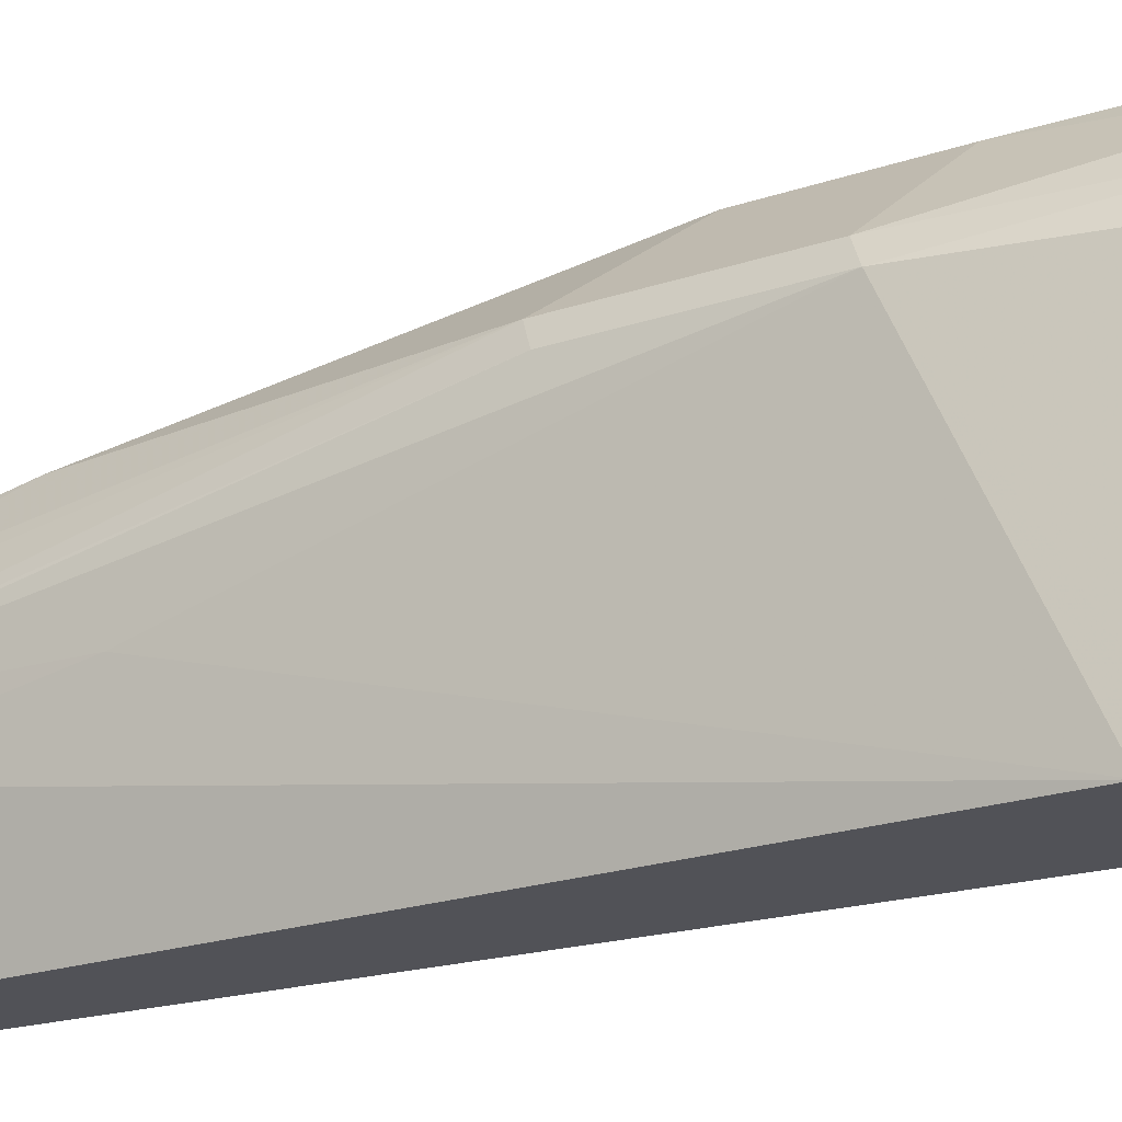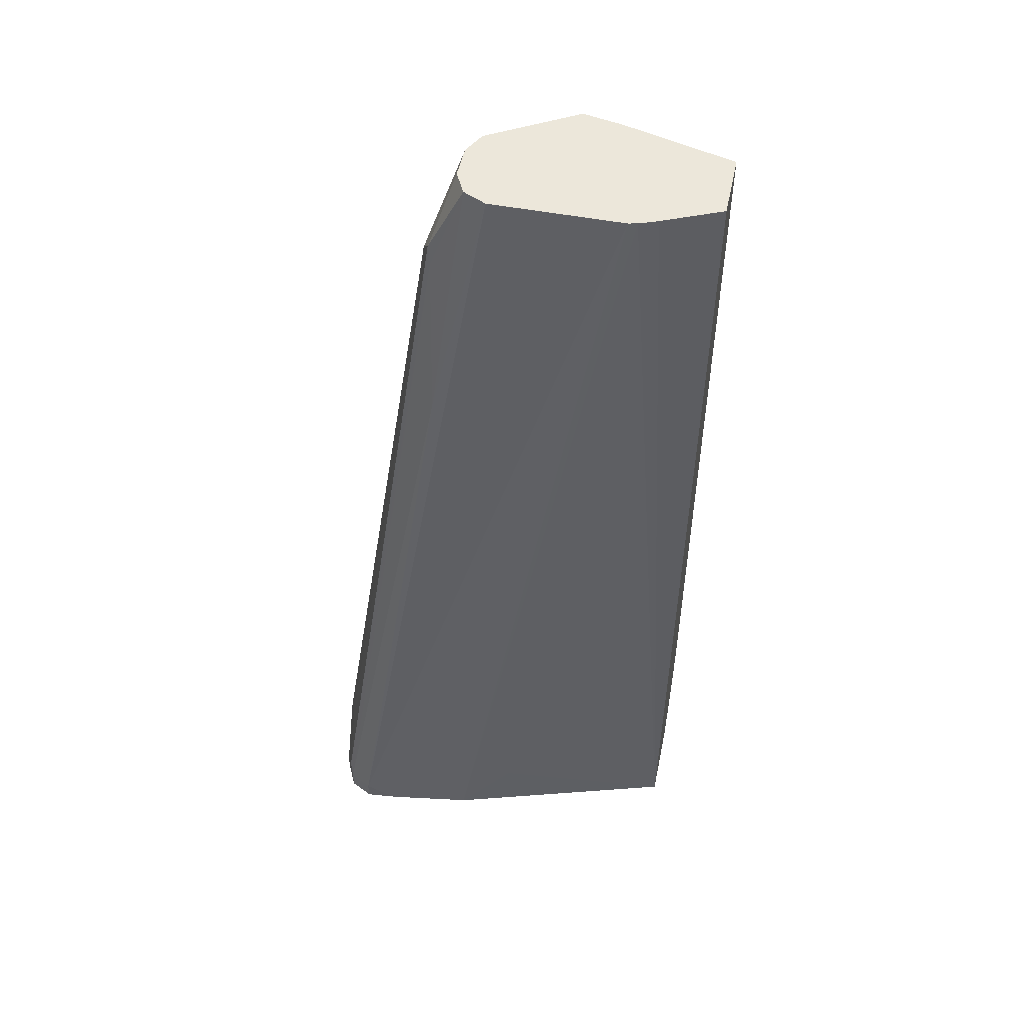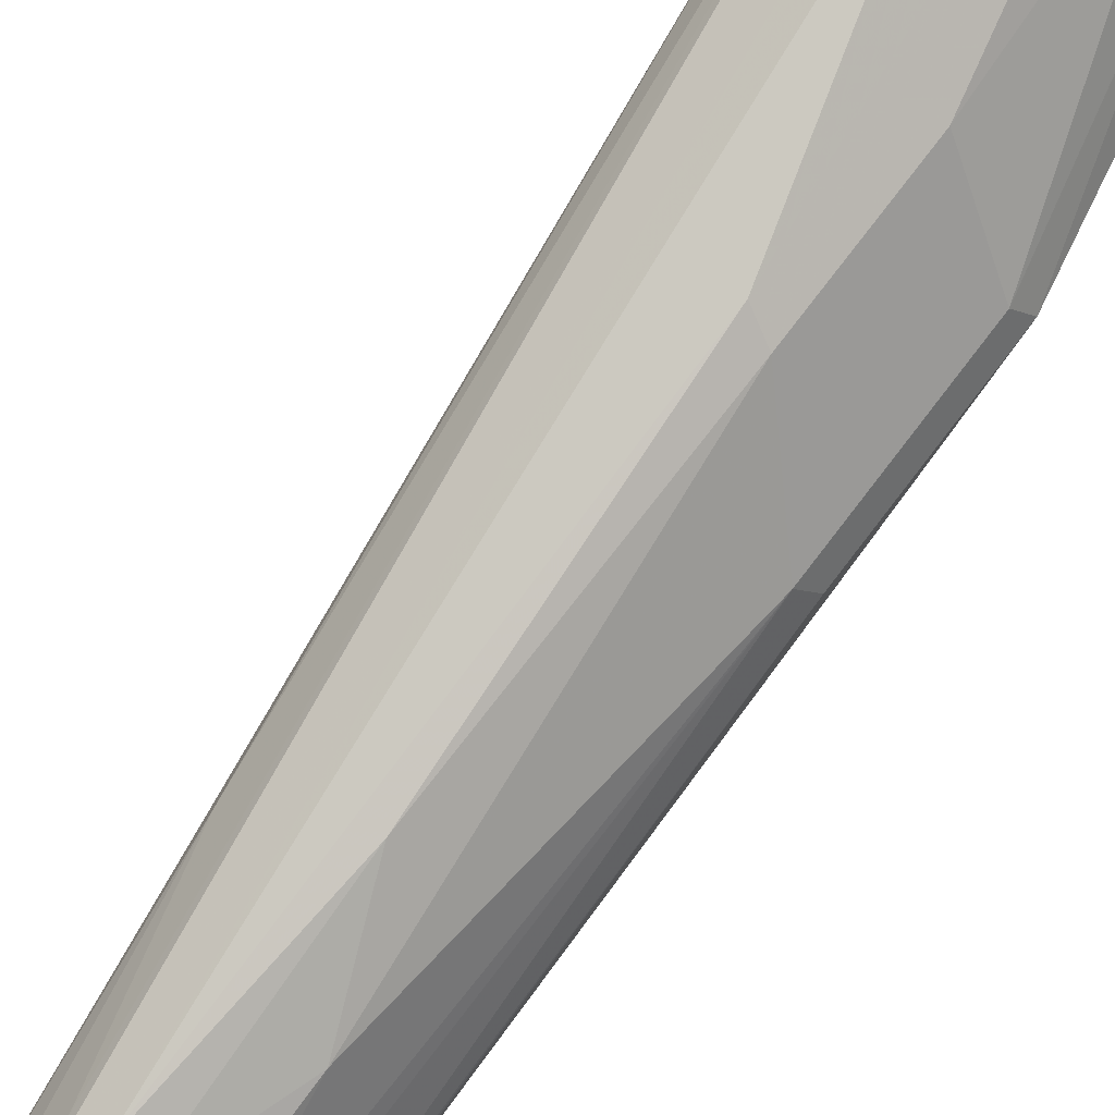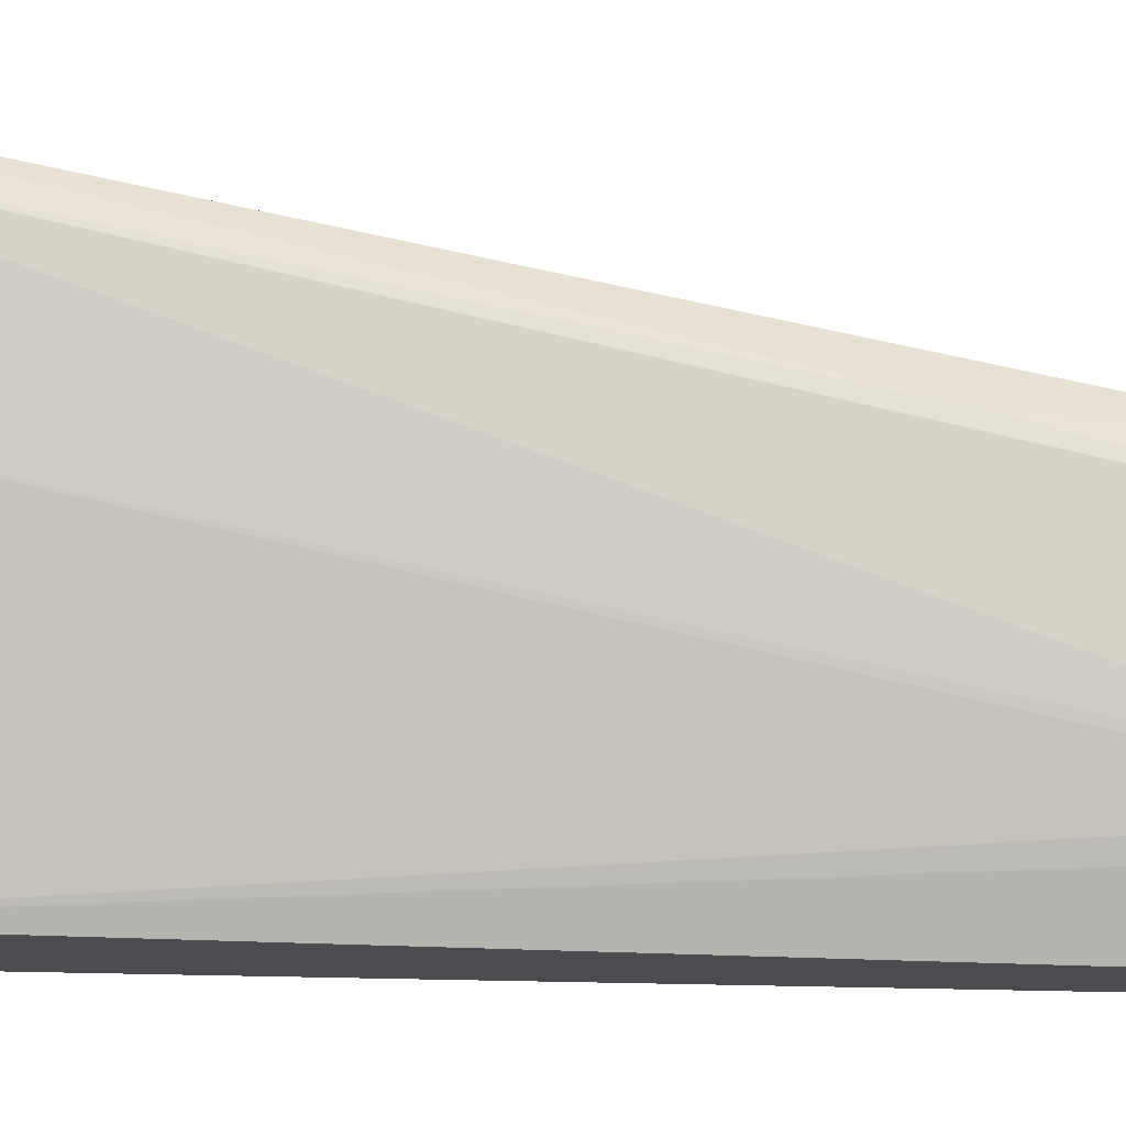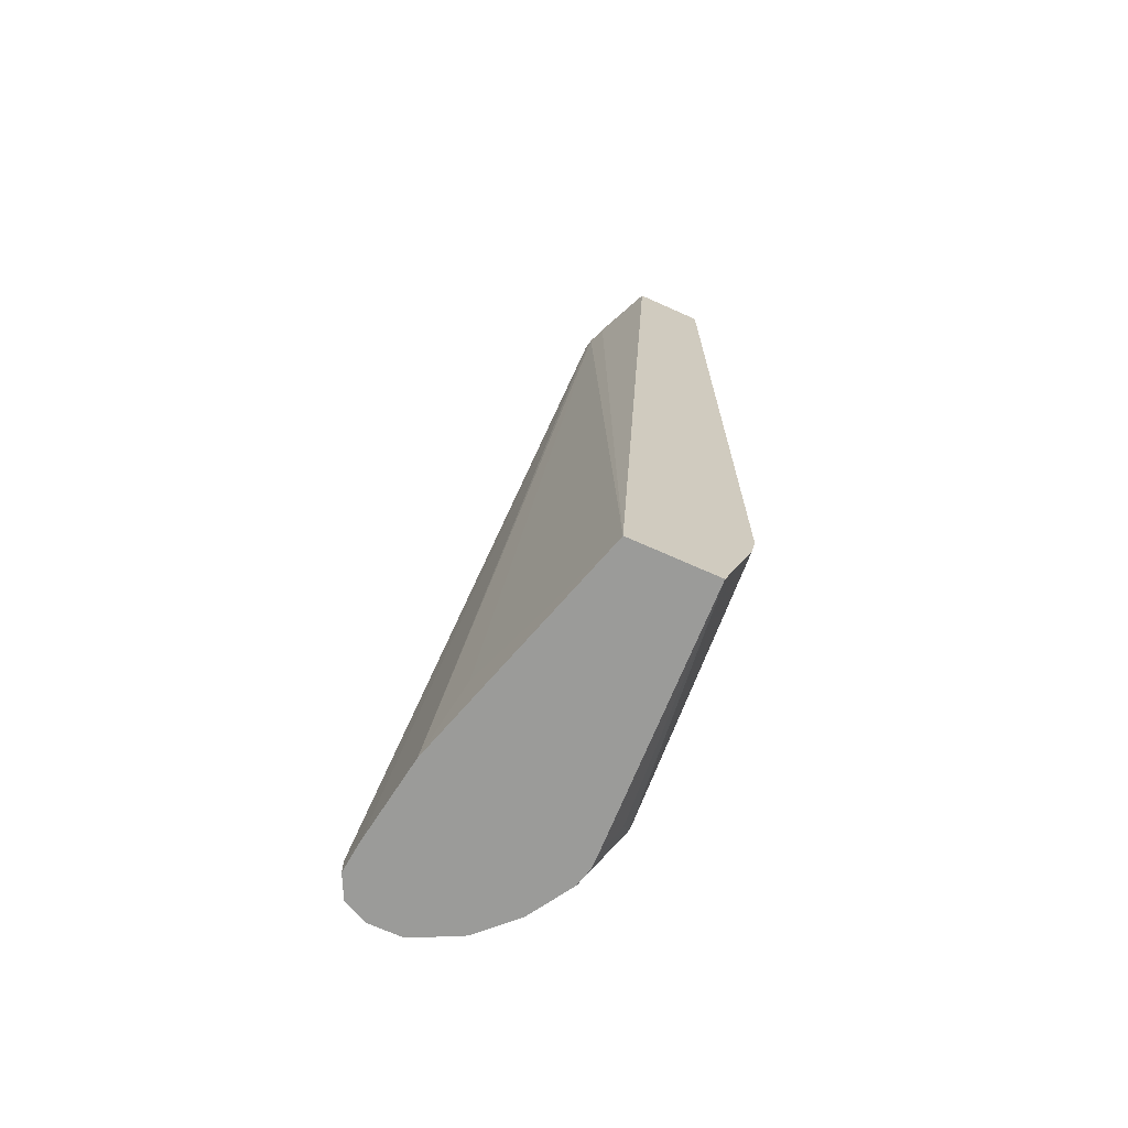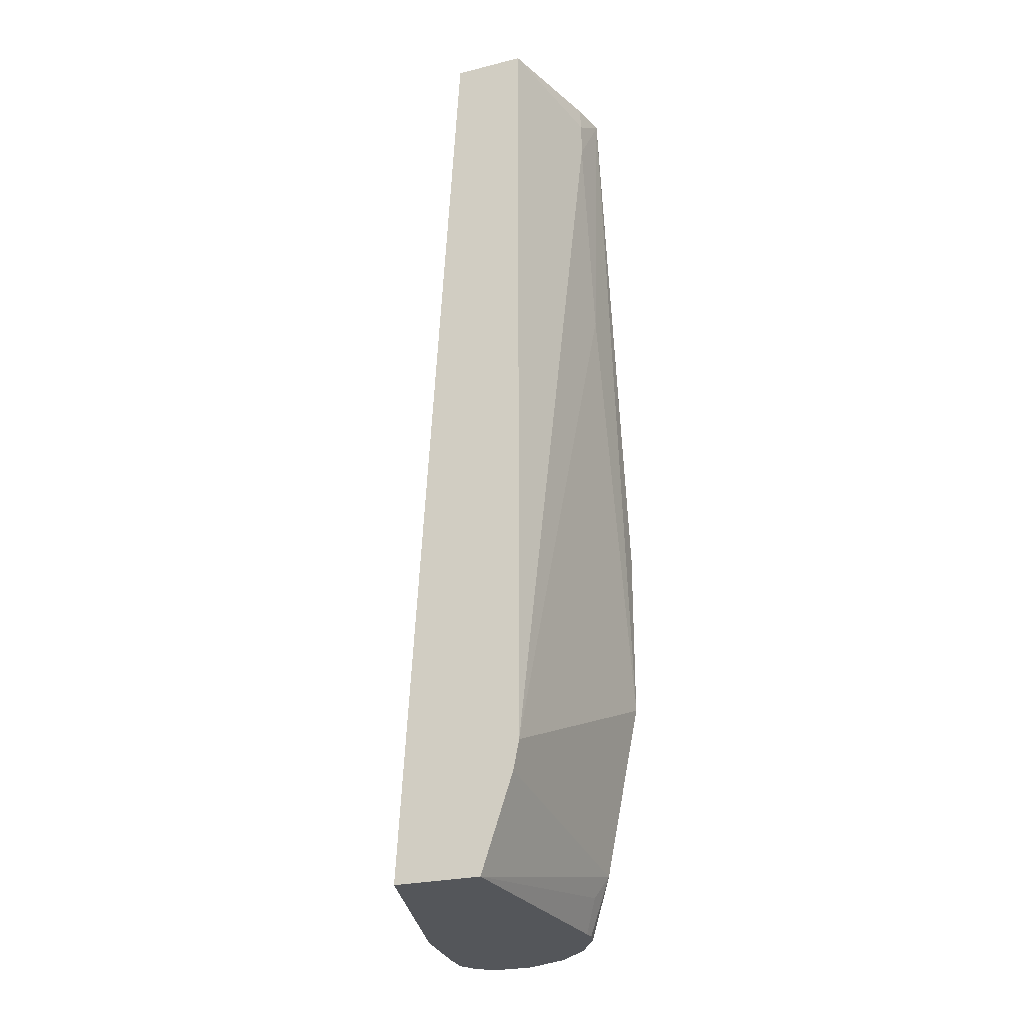
<metadata>
{"format":"obj","ext":"obj","renderer":"f3d","projection":"perspective","resolution":1024,"background":"white","views":[{"elev":-21.4,"azim":121.1,"up":"+Y"},{"elev":50.6,"azim":-78.1,"up":"+Z"},{"elev":78.6,"azim":37.6,"up":"+Y"},{"elev":-14.7,"azim":-96.9,"up":"+Y"},{"elev":-69.6,"azim":-24.2,"up":"+Z"},{"elev":-25.7,"azim":21.7,"up":"+Z"}]}
</metadata>
<code>
v 0.2492 0.2491 -0.7177
v 0.2672 0.2401 -0.7177
v 0.2284 0.2491 -0.7177
v 0.2492 0.2491 -0.6644
v 0.2768 0.2353 -0.7177
v 0.2907 0.2284 -0.519
v 0.3045 0.2215 -0.5121
v 0.3045 0.2215 -0.5952
v 0.2224 0.2461 -0.7177
v 0.2284 0.2491 -0.7059
v 0.2388 0.244 -0.654
v 0.2907 0.1869 -0.2284
v 0.2699 0.2284 -0.519
v 0.2976 0.2145 -0.7177
v 0.301 0.2024 -0.3426
v 0.3045 0.2007 -0.3461
v 0.3184 0.1938 -0.3599
v 0.346 0.1799 -0.4706
v 0.346 0.1799 -0.5744
v 0.2146 0.2422 -0.7177
v 0.218 0.244 -0.6955
v 0.2803 0.1817 -0.218
v 0.2907 0.1661 -0.1714
v 0.3114 0.1661 -0.1714
v 0.3045 0.1799 -0.2215
v 0.3149 0.1903 -0.7094
v 0.3132 0.1887 -0.7177
v 0.3253 0.1799 -0.2838
v 0.3374 0.1453 -0.1895
v 0.3426 0.1349 -0.1817
v 0.3553 0.1095 -0.1714
v 0.353 0.1661 -0.4775
v 0.353 0.1661 -0.5813
v 0.2116 0.2362 -0.7177
v 0.2146 0.2422 -0.7059
v 0.2768 0.1799 -0.2284
v 0.2768 0.1592 -0.1714
v 0.3168 0.1634 -0.1714
v 0.3253 0.1592 -0.1714
v 0.3322 0.1661 -0.6852
v 0.3159 0.1778 -0.7177
v 0.3561 0.1069 -0.1714
v 0.3322 0.01737 -0.6436
v 0.3288 0.01737 -0.6606
v 0.353 0.1038 -0.3323
v 0.2076 0.2284 -0.7177
v 0.2076 0.2284 -0.7059
v 0.2544 0.1765 -0.3218
v 0.2699 0.1453 -0.1714
v 0.3287 0.01737 -0.661
v 0.3098 0.01737 -0.7177
v 0.3253 0.1592 -0.699
v 0.3159 0.1706 -0.7177
v 0.3514 0.0846 -0.1714
v 0.353 0.08306 -0.1869
v 0.353 0.08306 -0.2077
v 0.3322 0.01737 -0.1714
v 0.2094 0.2094 -0.7177
v 0.2699 0.06761 -0.1714
v 0.2589 0.01737 -0.7177
v 0.2907 0.01737 -0.1714
v 0.2121 0.1914 -0.7177
v 0.2711 0.0623 -0.1714
v 0.2173 0.1571 -0.7177
v 0.2284 0.1246 -0.6852
v 0.2752 0.05168 -0.1714
f 27 40 41
f 28 39 29
f 29 39 30
f 30 39 31
f 31 42 32
f 33 44 40
f 33 43 44
f 33 42 45
f 33 45 43
f 34 46 47
f 34 47 35
f 32 42 33
f 26 33 40
f 23 59 63
f 25 39 28
f 25 38 39
f 24 38 25
f 23 38 24
f 23 39 38
f 23 31 39
f 23 42 31
f 23 54 42
f 23 57 54
f 23 61 57
f 23 66 61
f 23 63 66
f 35 47 48
f 23 49 59
f 26 40 27
f 35 48 36
f 43 51 50
f 37 48 49
f 63 64 65
f 23 37 49
f 60 63 65
f 60 66 63
f 60 61 66
f 60 65 64
f 59 64 63
f 59 62 64
f 58 62 59
f 54 57 55
f 51 53 52
f 47 49 48
f 47 59 49
f 47 58 59
f 36 48 37
f 46 58 47
f 43 60 51
f 43 61 60
f 43 57 61
f 43 55 57
f 43 56 55
f 43 45 56
f 42 56 45
f 42 55 56
f 42 54 55
f 40 53 41
f 40 52 53
f 40 51 52
f 40 50 51
f 40 44 50
f 43 50 44
f 22 37 23
f 11 22 12
f 21 36 22
f 4 13 6
f 4 12 13
f 4 11 12
f 4 21 11
f 4 10 21
f 3 9 10
f 2 8 5
f 2 7 8
f 2 6 7
f 22 36 37
f 1 4 2
f 1 10 4
f 1 3 10
f 5 8 14
f 1 9 3
f 1 34 20
f 1 46 34
f 1 58 46
f 1 62 58
f 1 64 62
f 1 60 64
f 1 51 60
f 1 53 51
f 1 41 53
f 1 27 41
f 1 14 27
f 1 5 14
f 1 2 5
f 1 20 9
f 6 13 12
f 2 4 6
f 6 15 7
f 21 35 36
f 20 35 21
f 6 12 15
f 19 33 26
f 18 33 19
f 18 32 33
f 18 31 32
f 18 30 31
f 18 29 30
f 18 28 29
f 17 28 18
f 16 28 17
f 15 28 16
f 15 25 28
f 20 34 35
f 14 26 27
f 14 19 26
f 7 15 16
f 7 17 18
f 7 18 19
f 7 19 8
f 8 19 14
f 7 16 17
f 9 21 10
f 11 21 22
f 12 22 23
f 12 23 24
f 12 24 25
f 9 20 21
f 12 25 15

</code>
